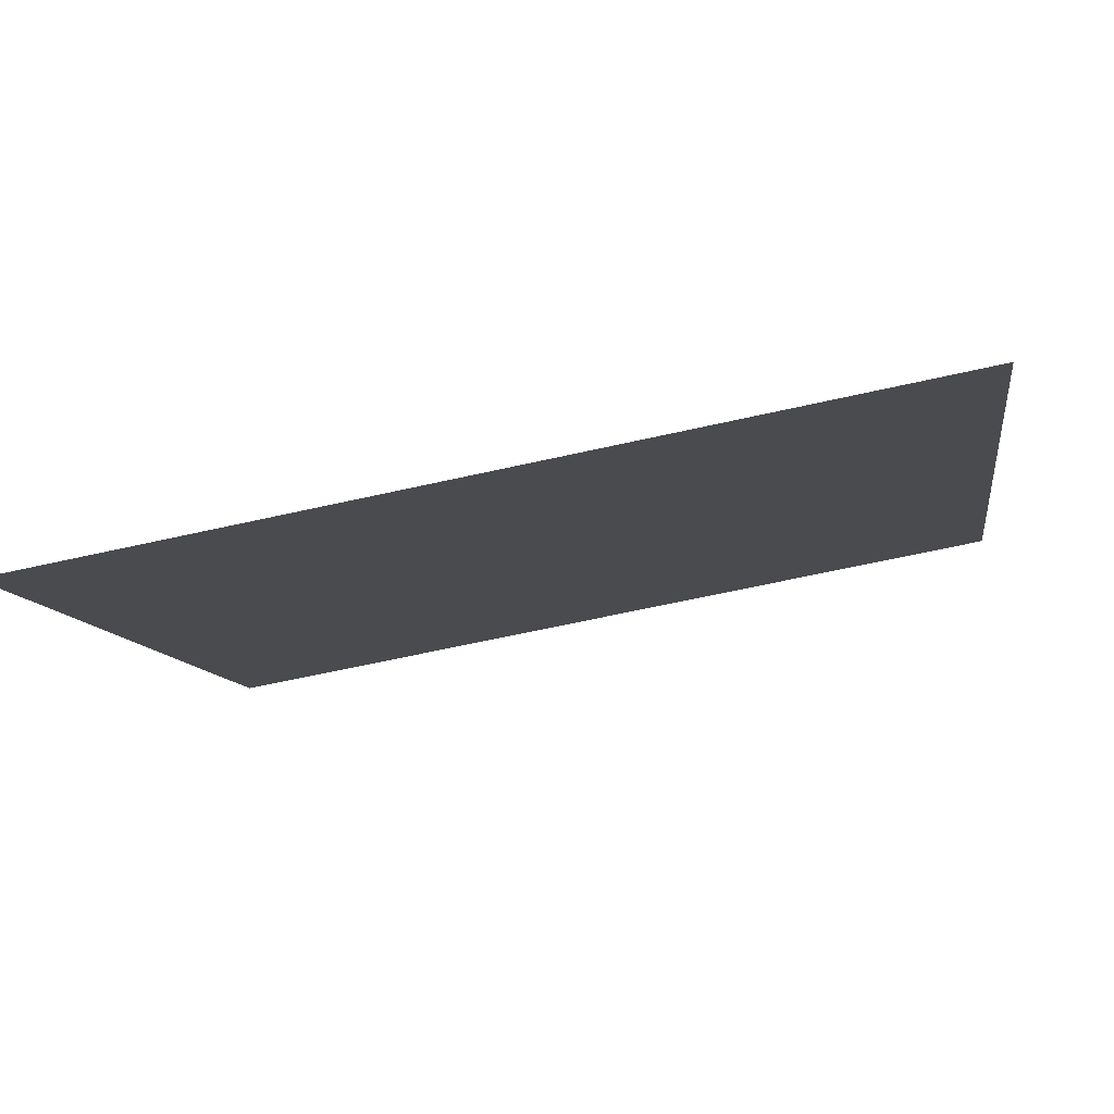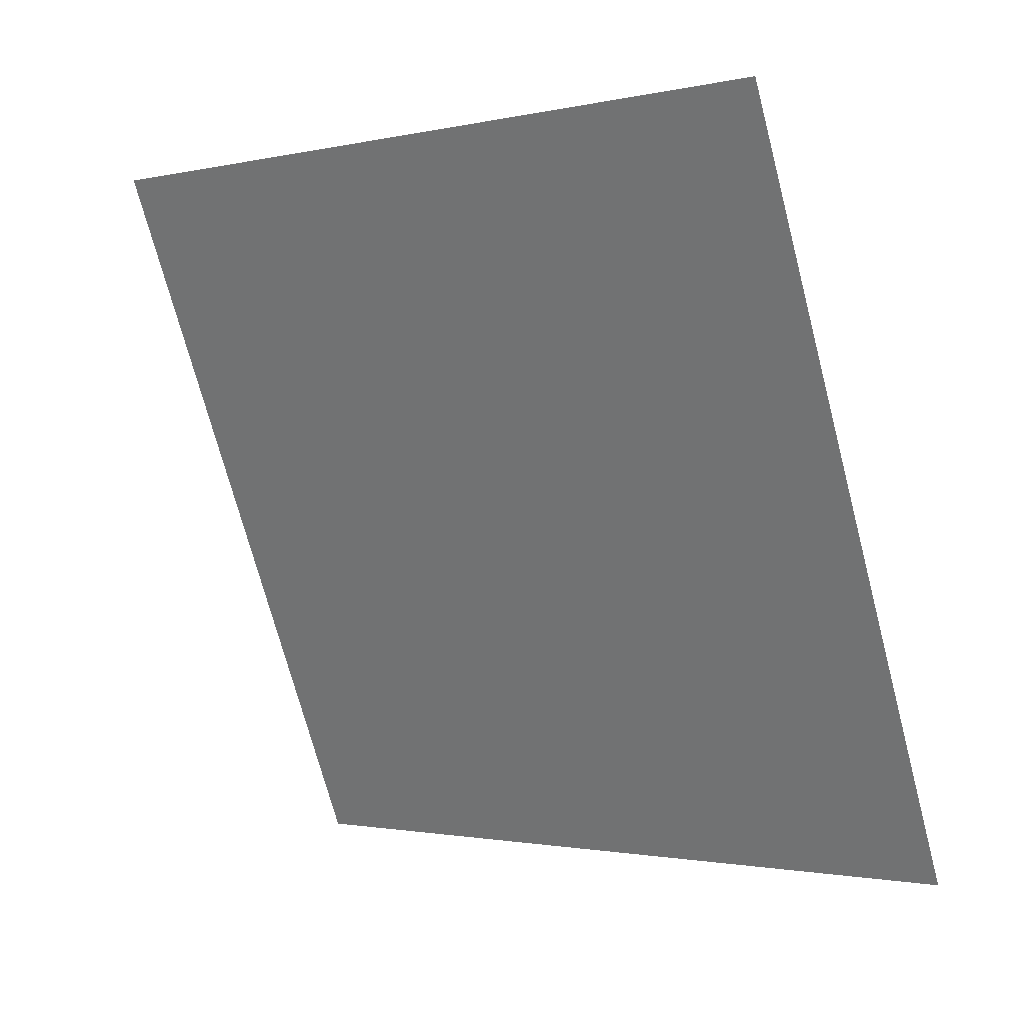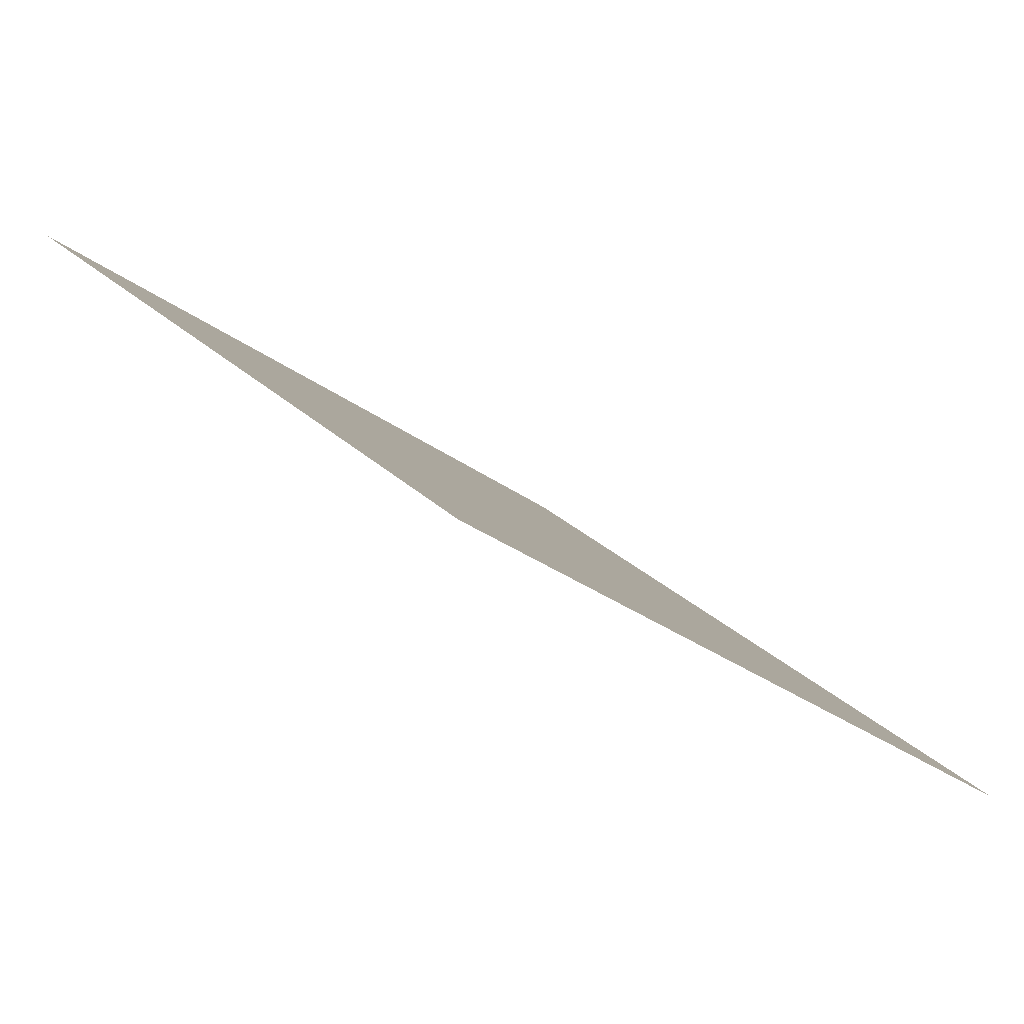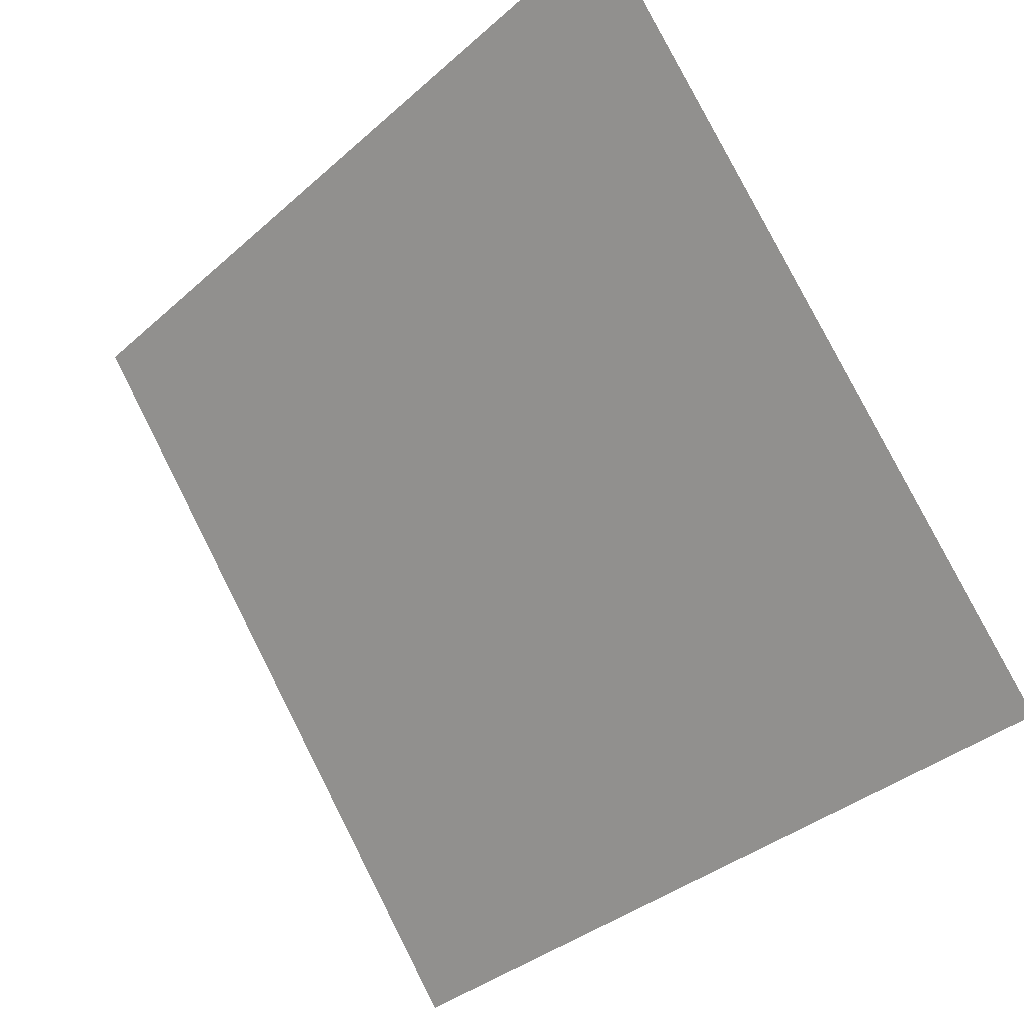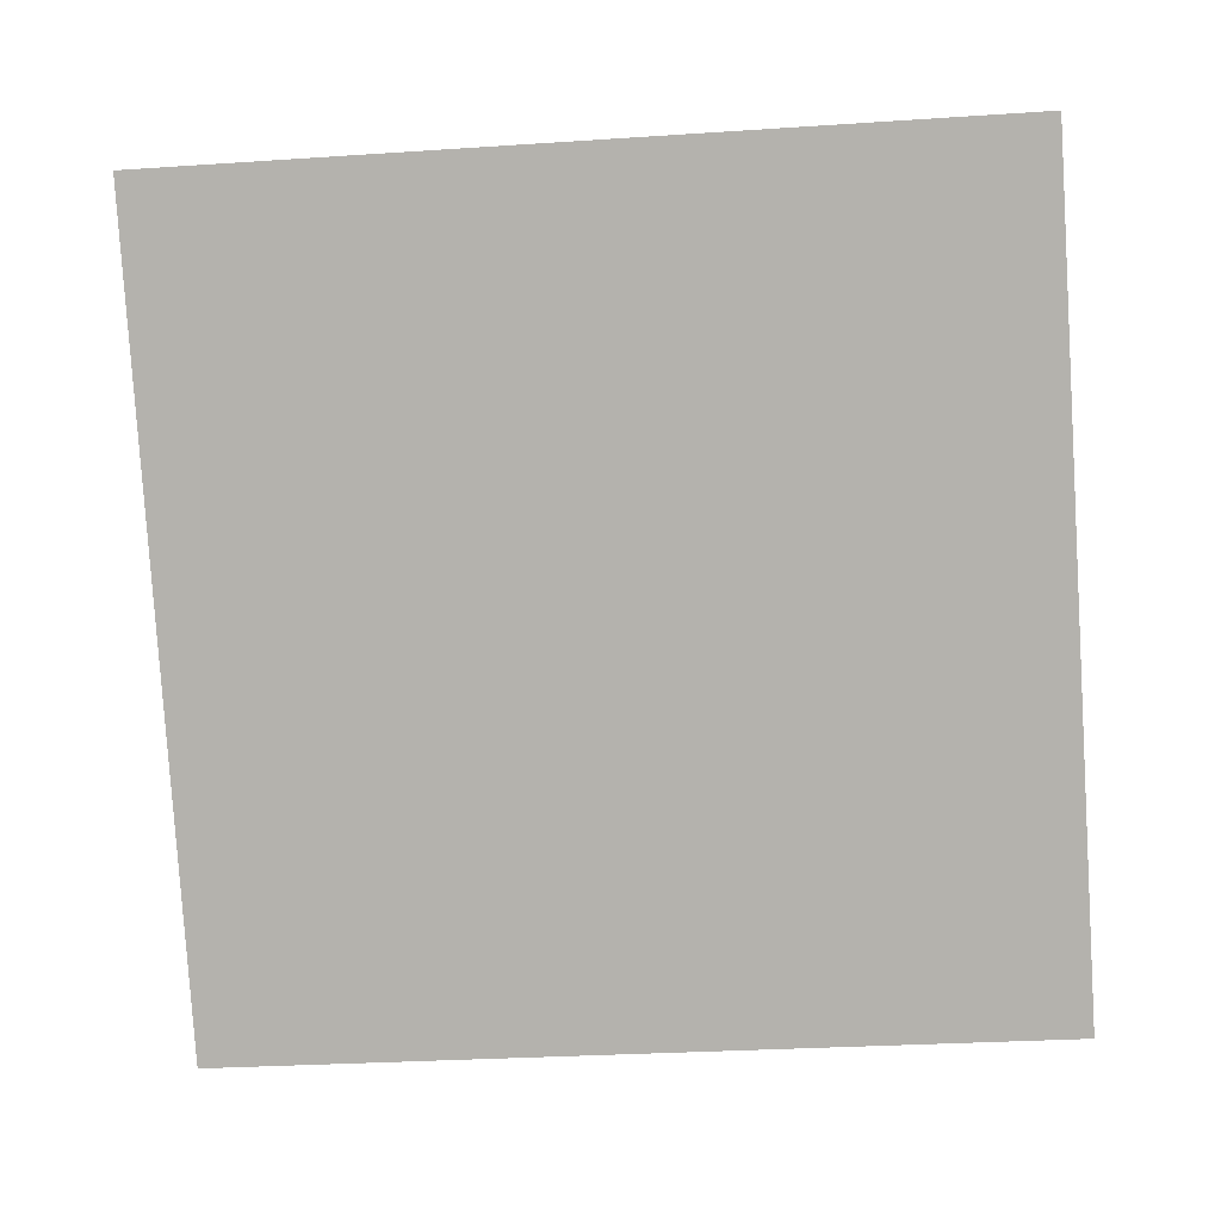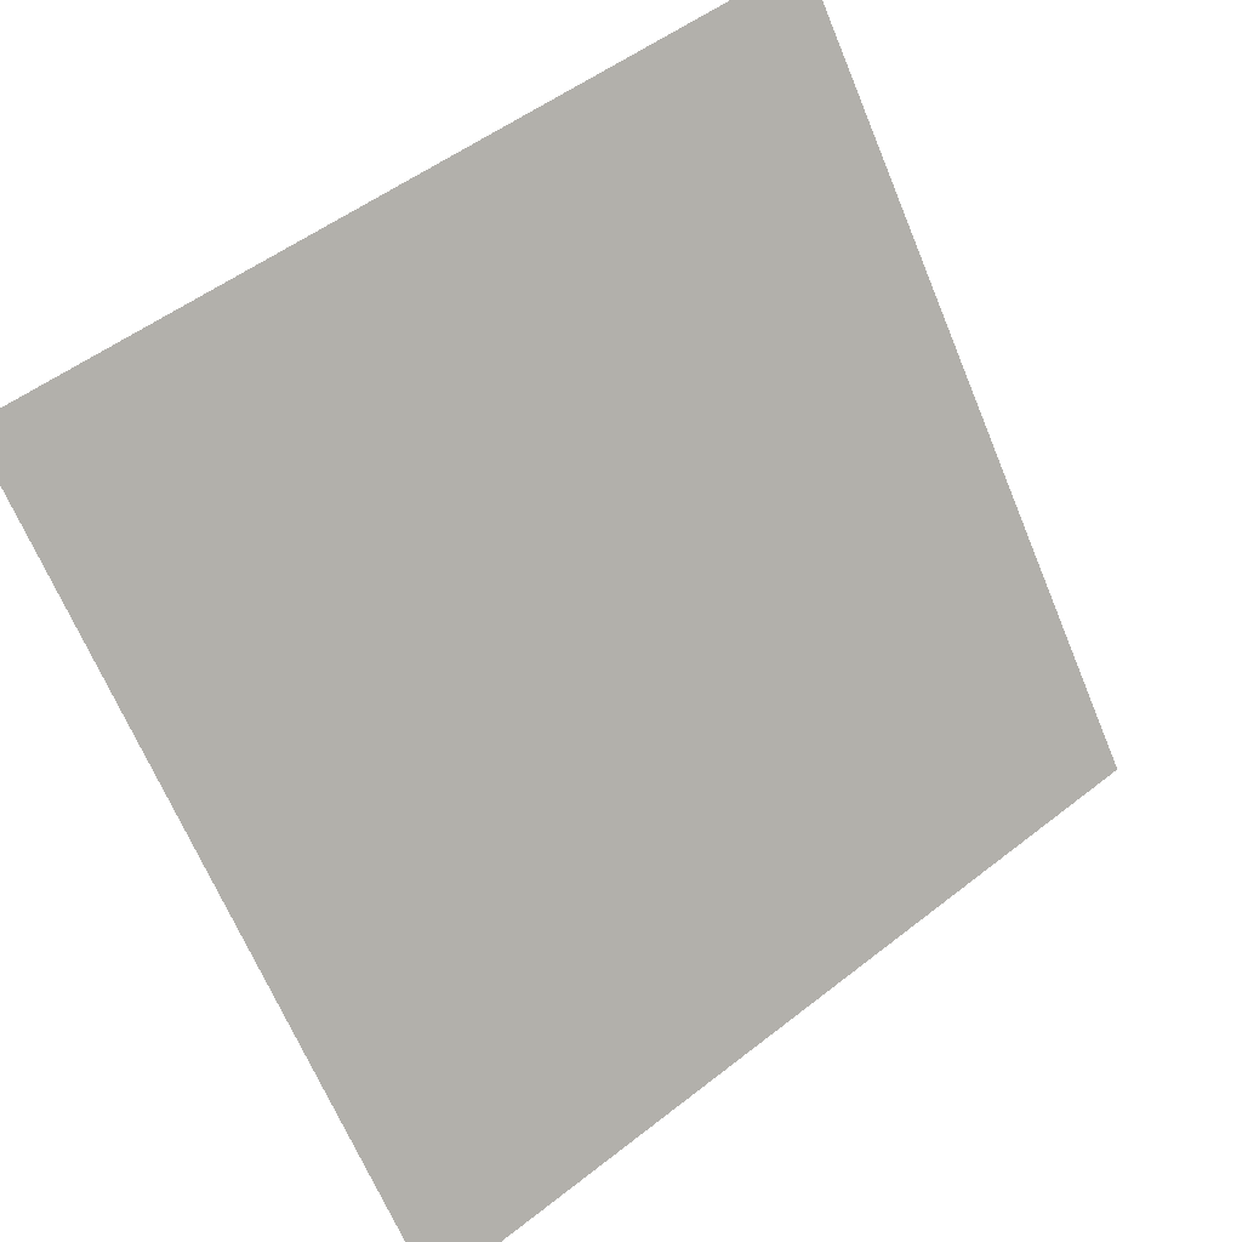
<metadata>
{"format":"obj","ext":"obj","renderer":"f3d","projection":"perspective","resolution":1024,"background":"white","views":[{"elev":-63.1,"azim":11.8,"up":"+Z"},{"elev":-73.5,"azim":105.3,"up":"+Y"},{"elev":24.7,"azim":56.7,"up":"+Y"},{"elev":-35.6,"azim":-132.6,"up":"+Z"},{"elev":-43.9,"azim":5.9,"up":"+Y"},{"elev":52.7,"azim":-41.6,"up":"+Z"}]}
</metadata>
<code>
v 0.289 1.003 0.8041
v 0.2824 1.003 0.8042
v 0.2826 1.007 0.8094
v 0.2891 1.007 0.8094
f 4 3 2 1

</code>
